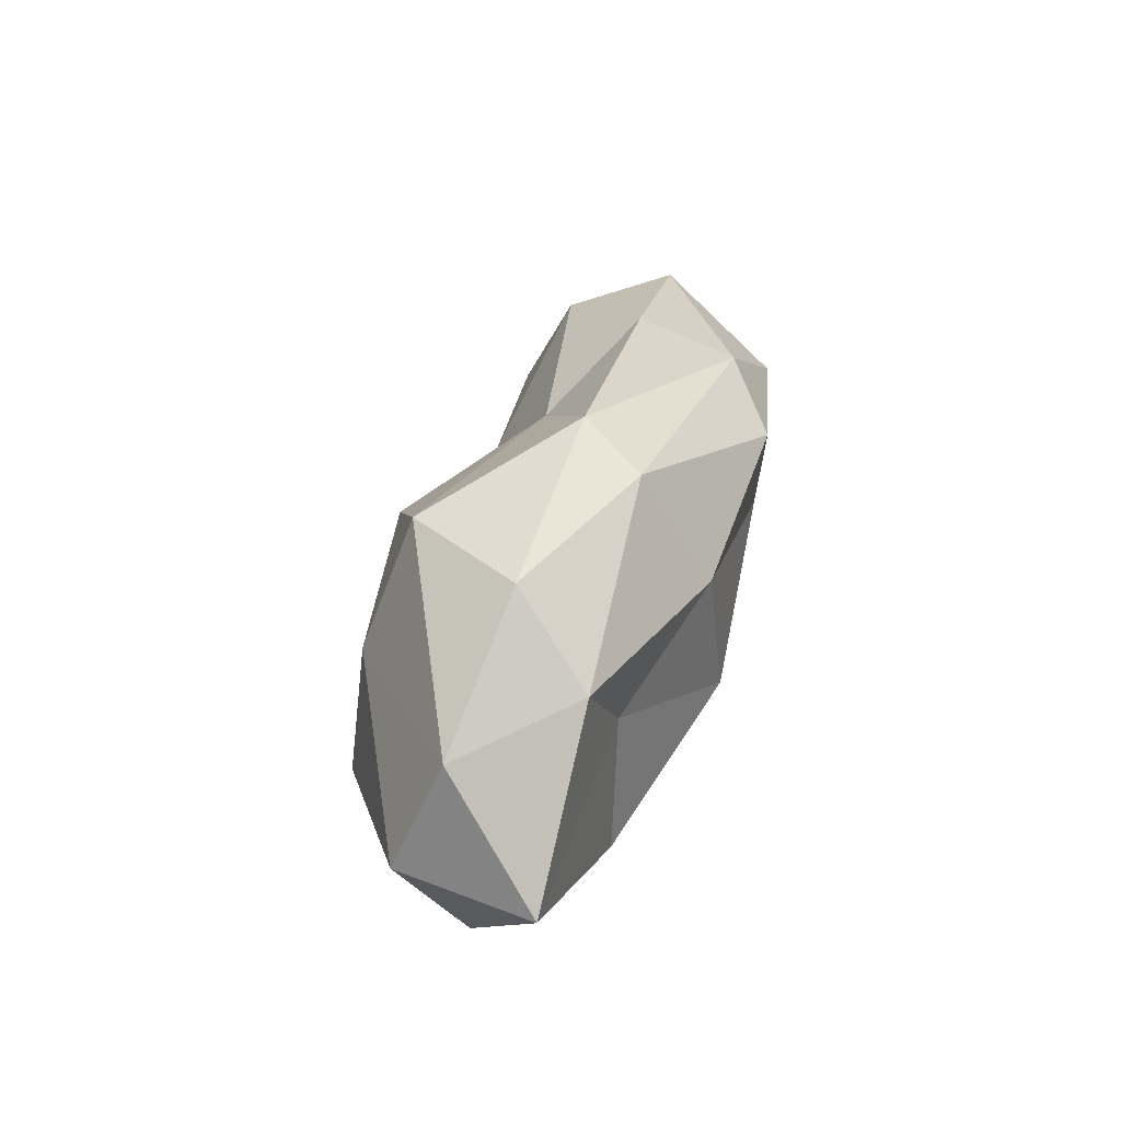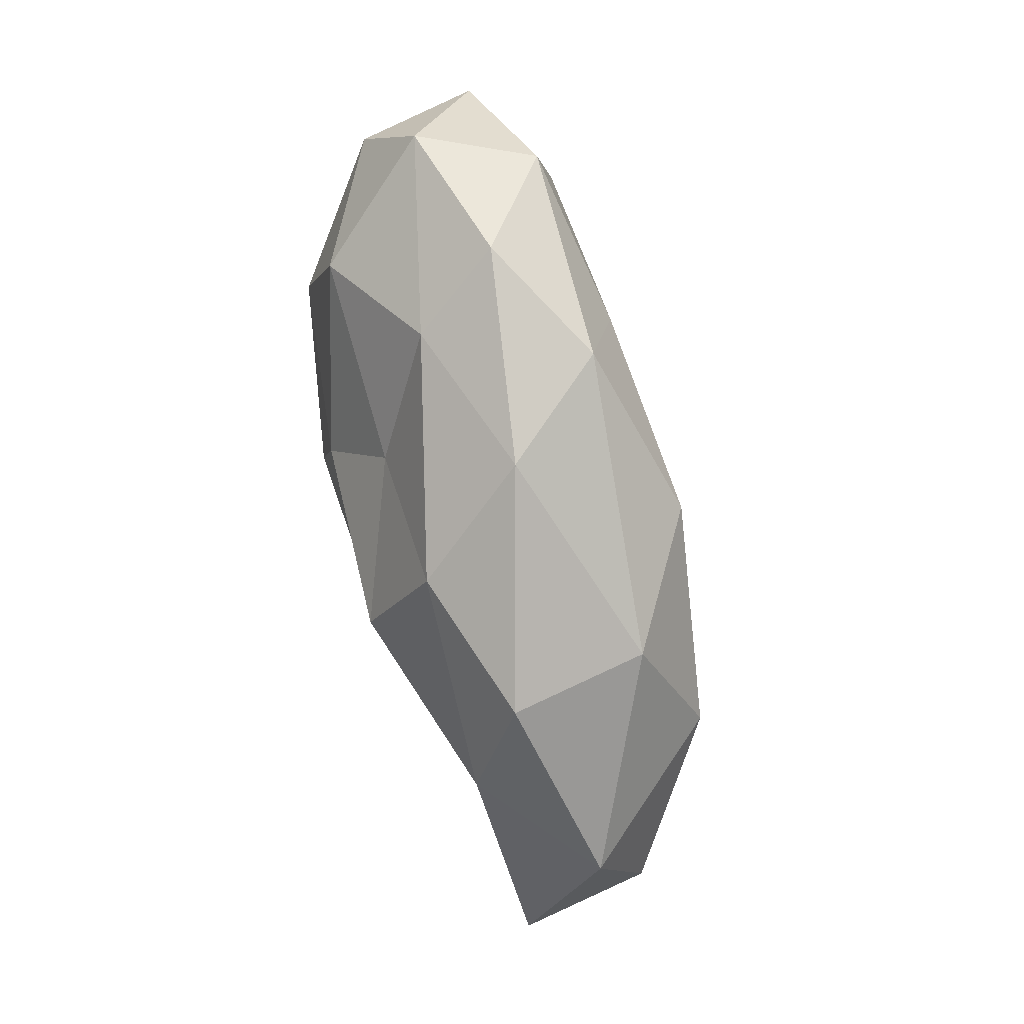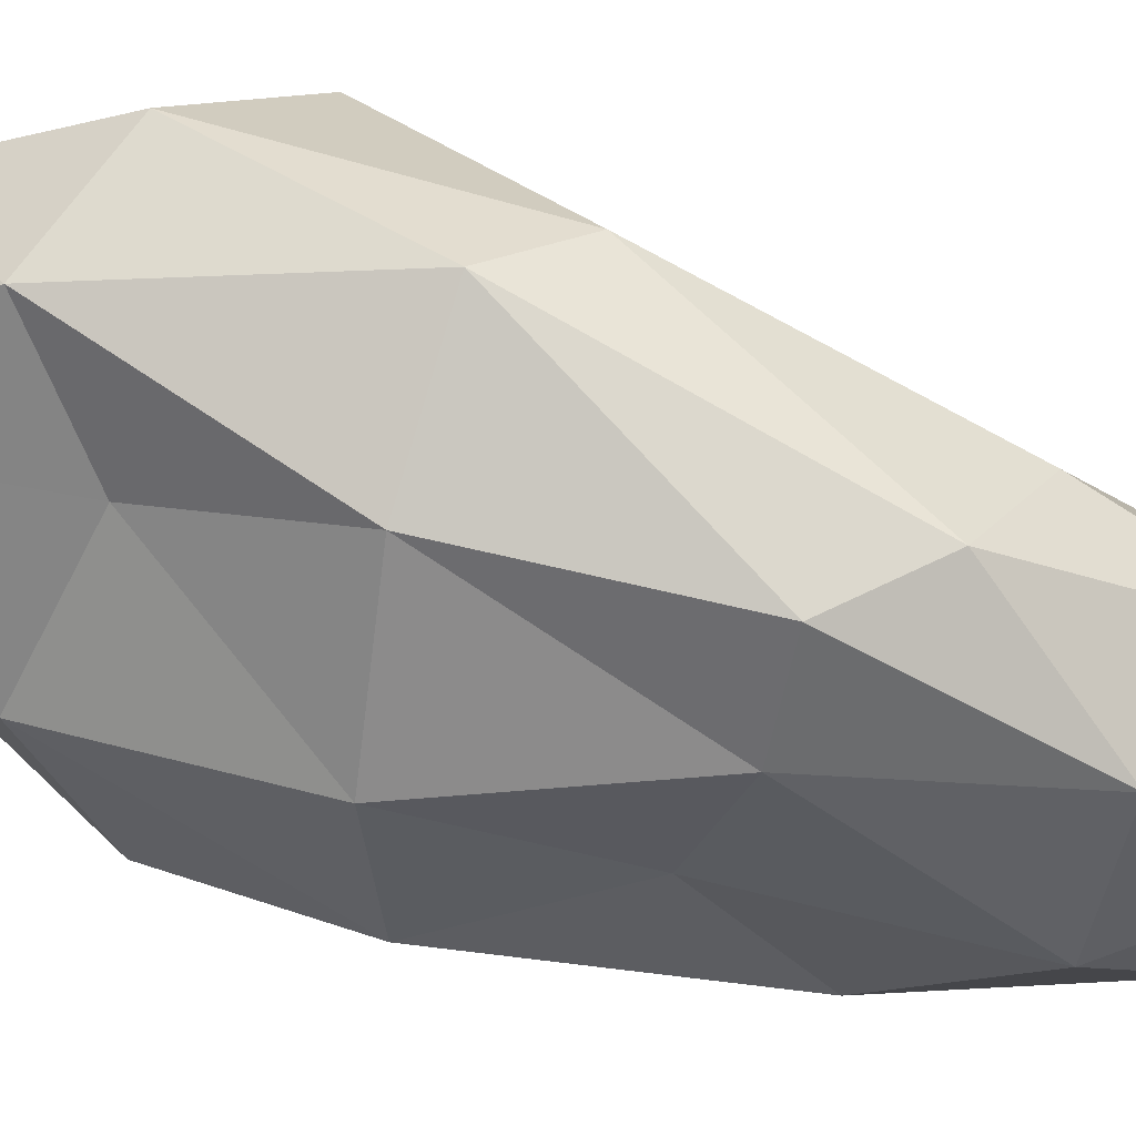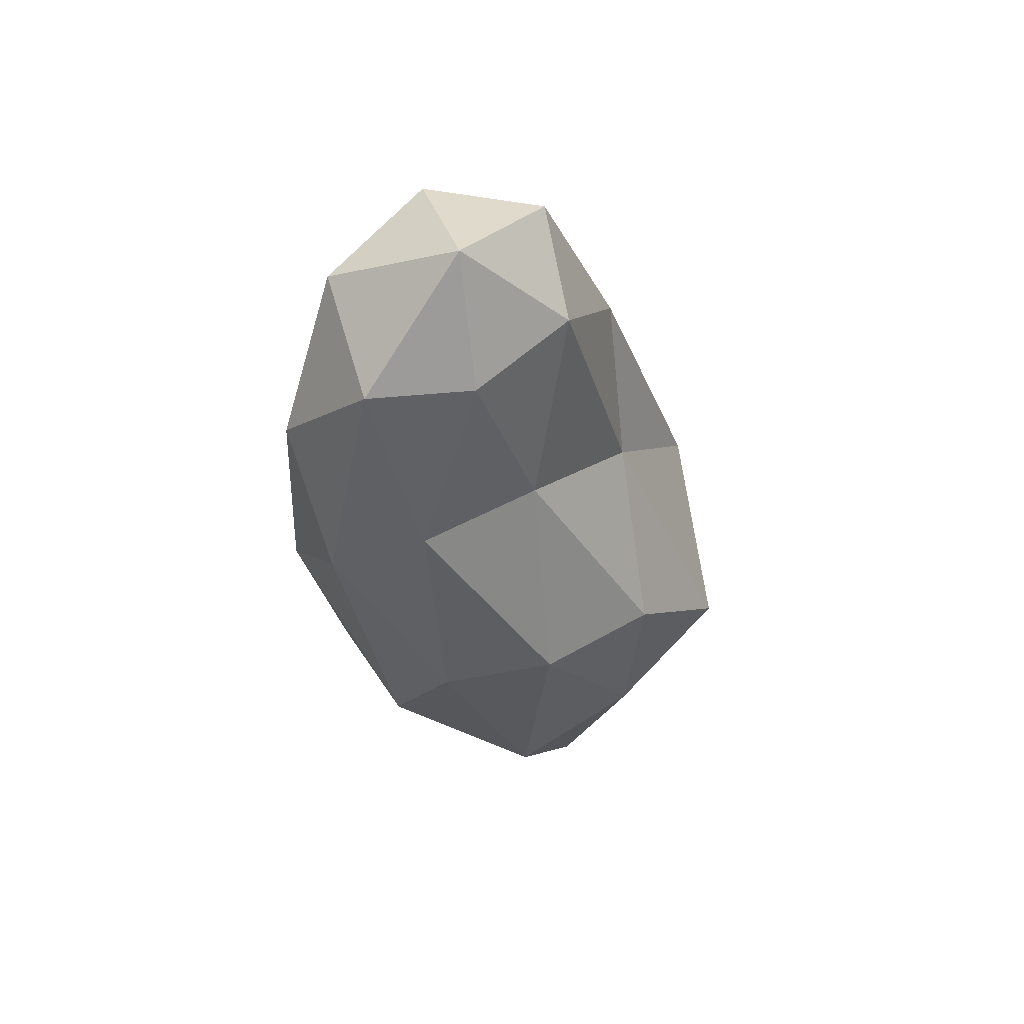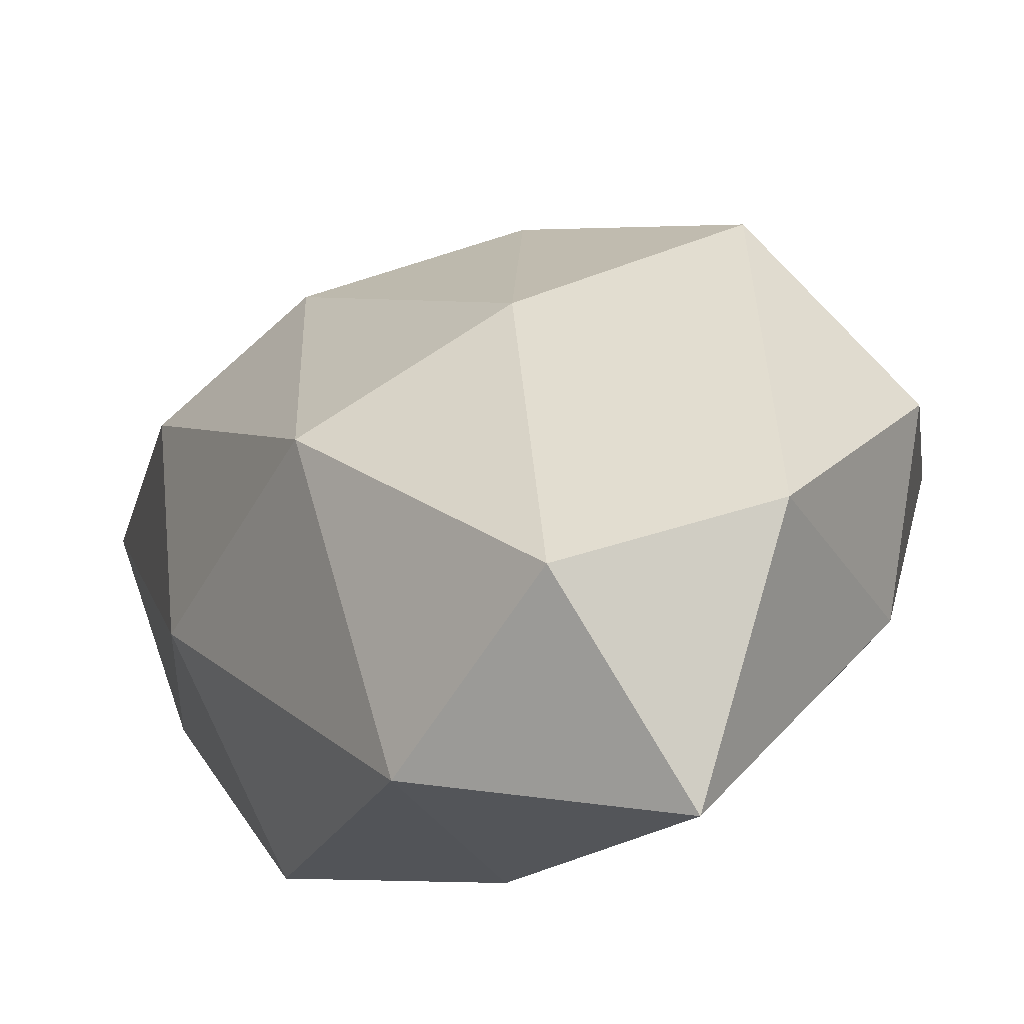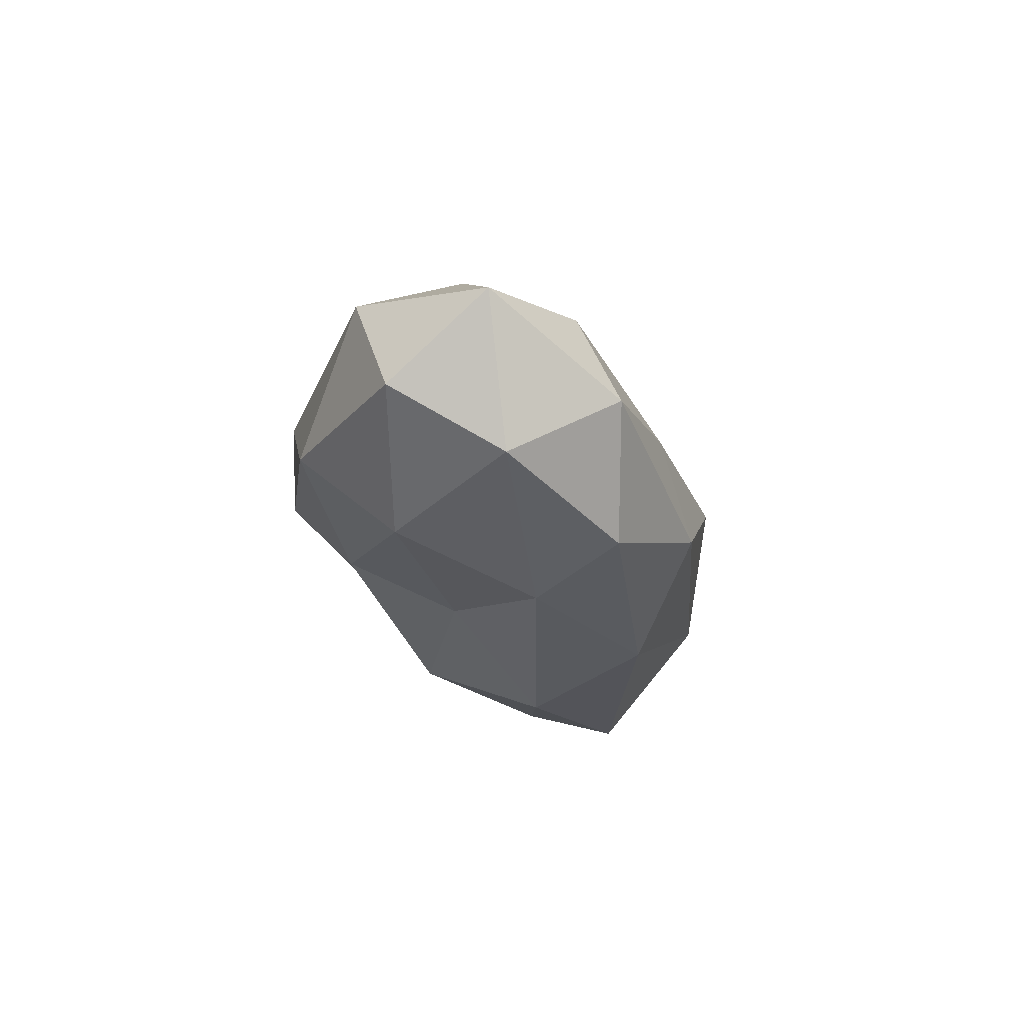
<metadata>
{"format":"obj","ext":"obj","renderer":"f3d","projection":"perspective","resolution":1024,"background":"white","views":[{"elev":-46.4,"azim":-121.4,"up":"+Z"},{"elev":-0.8,"azim":52.6,"up":"+Z"},{"elev":-26.2,"azim":-104.2,"up":"+Y"},{"elev":63.7,"azim":127.1,"up":"+Z"},{"elev":21.4,"azim":168.9,"up":"+Y"},{"elev":57.5,"azim":20.7,"up":"+Z"}]}
</metadata>
<code>
o r5_Icosphere.001
v 0 -0.5079 0.05861
v 0.7236 -0.4367 0.9563
v -0.2764 -0.4456 1.595
v -0.8944 -0.2856 0.09426
v -0.2764 0.129 -1.296
v 0.7236 -0.303 -1.084
v 0.2764 0.2582 1.408
v -0.7236 0.2479 0.7622
v -0.7236 0.8708 -1.309
v 0.2764 0.8243 -1.967
v 0.8944 0.5286 -0.1717
v 0 1.034 -0.3248
v -0.1625 -0.7097 0.9521
v 0.4253 -0.6018 0.5901
v 0.2629 -0.5253 1.511
v 0.8506 -0.3985 0.003543
v 0.4253 -0.569 -0.5059
v -0.5257 -0.4725 0.1119
v -0.6882 -0.503 0.9239
v -0.1625 -0.4819 -0.7086
v -0.6882 -0.07507 -0.7568
v 0.2629 -0.1745 -1.453
v 0.9511 -0.04366 0.4974
v 0.9511 0.2417 -0.8329
v -0 -0.02826 1.835
v 0.5878 -0.07354 1.422
v -0.9511 -0.09121 0.4499
v -0.5878 -0.03791 1.465
v -0.5878 0.4651 -1.587
v -0.9511 0.4345 -0.6538
v 0.5878 0.3008 -1.847
v 0 0.3355 -2.208
v 0.6882 0.2779 0.6942
v -0.2629 0.3341 1.329
v -0.8506 0.6359 -0.3129
v -0.2629 0.8996 -1.879
v 0.6882 0.8376 -1.171
v 0.1625 0.4823 0.5973
v 0.5257 0.8526 -0.1982
v -0.4253 0.5672 0.1741
v -0.4253 1.175 -0.8352
v 0.1625 1.076 -1.016
f 1 14 13
f 2 14 16
f 1 13 18
f 1 18 20
f 1 20 17
f 2 16 23
f 3 15 25
f 4 19 27
f 5 21 29
f 6 22 31
f 2 23 26
f 3 25 28
f 4 27 30
f 5 29 32
f 6 31 24
f 7 33 38
f 8 34 40
f 9 35 41
f 10 36 42
f 11 37 39
f 39 42 12
f 39 37 42
f 37 10 42
f 42 41 12
f 42 36 41
f 36 9 41
f 41 40 12
f 41 35 40
f 35 8 40
f 40 38 12
f 40 34 38
f 34 7 38
f 38 39 12
f 38 33 39
f 33 11 39
f 24 37 11
f 24 31 37
f 31 10 37
f 32 36 10
f 32 29 36
f 29 9 36
f 30 35 9
f 30 27 35
f 27 8 35
f 28 34 8
f 28 25 34
f 25 7 34
f 26 33 7
f 26 23 33
f 23 11 33
f 31 32 10
f 31 22 32
f 22 5 32
f 29 30 9
f 29 21 30
f 21 4 30
f 27 28 8
f 27 19 28
f 19 3 28
f 25 26 7
f 25 15 26
f 15 2 26
f 23 24 11
f 23 16 24
f 16 6 24
f 17 22 6
f 17 20 22
f 20 5 22
f 20 21 5
f 20 18 21
f 18 4 21
f 18 19 4
f 18 13 19
f 13 3 19
f 16 17 6
f 16 14 17
f 14 1 17
f 13 15 3
f 13 14 15
f 14 2 15

</code>
